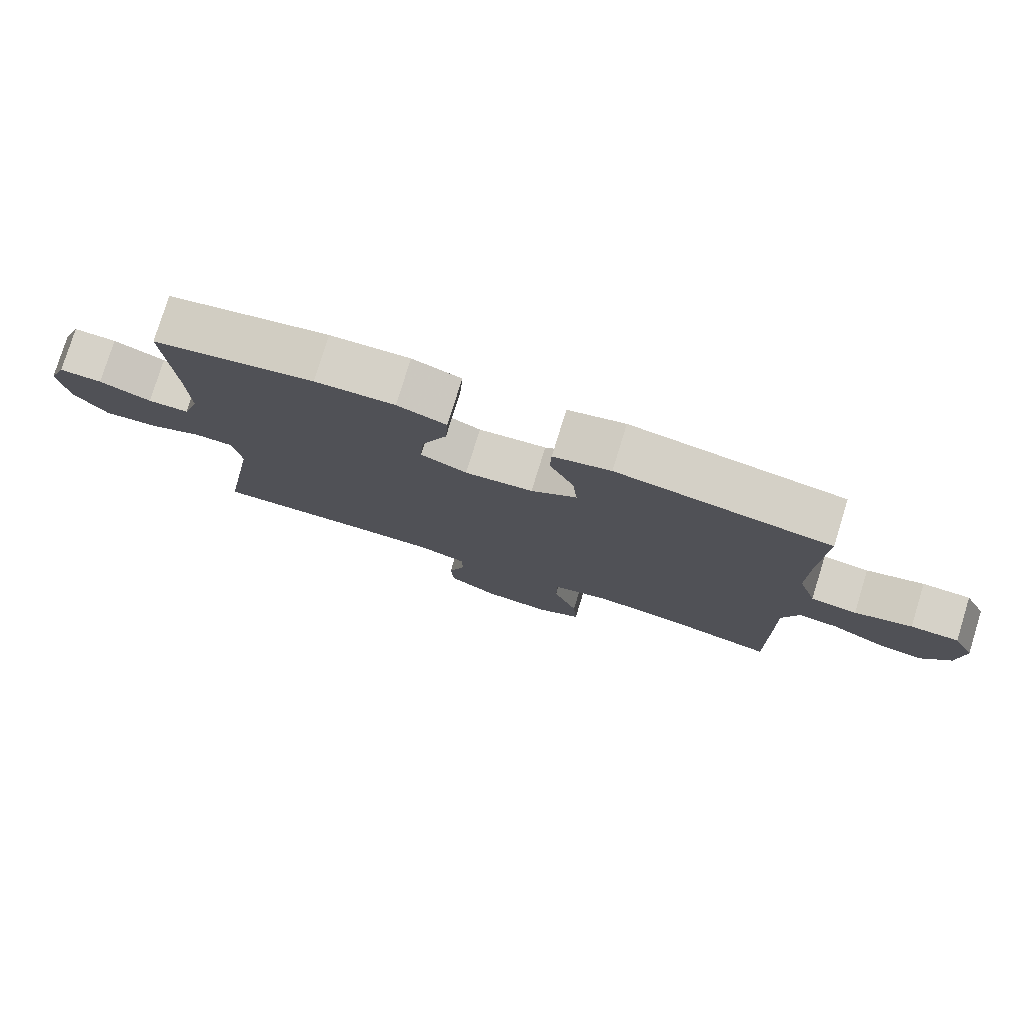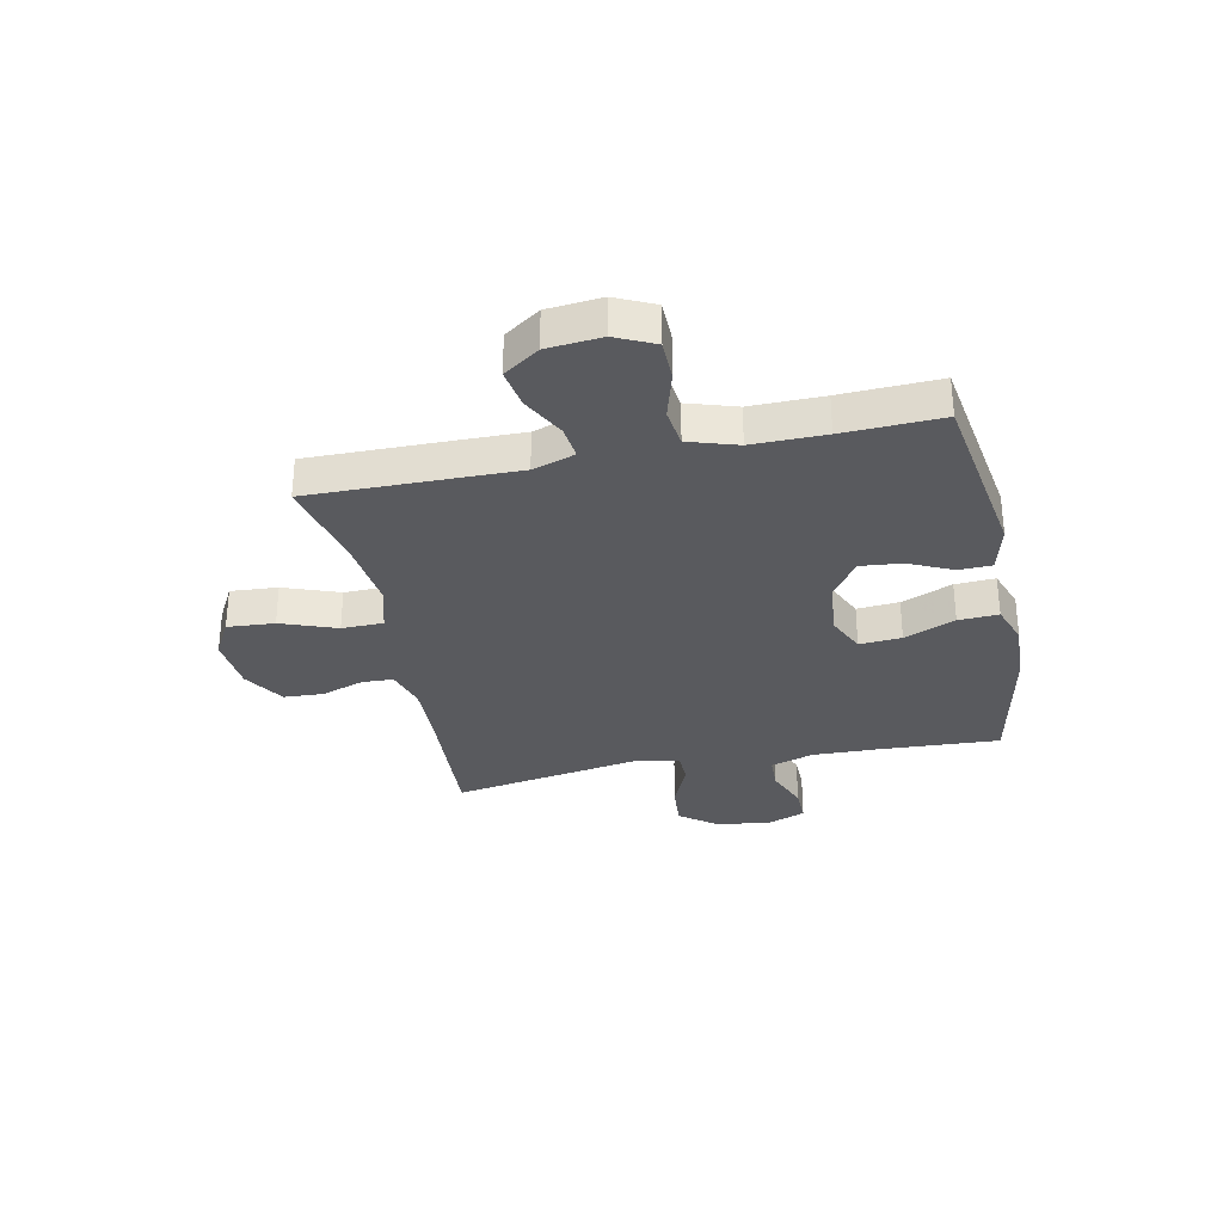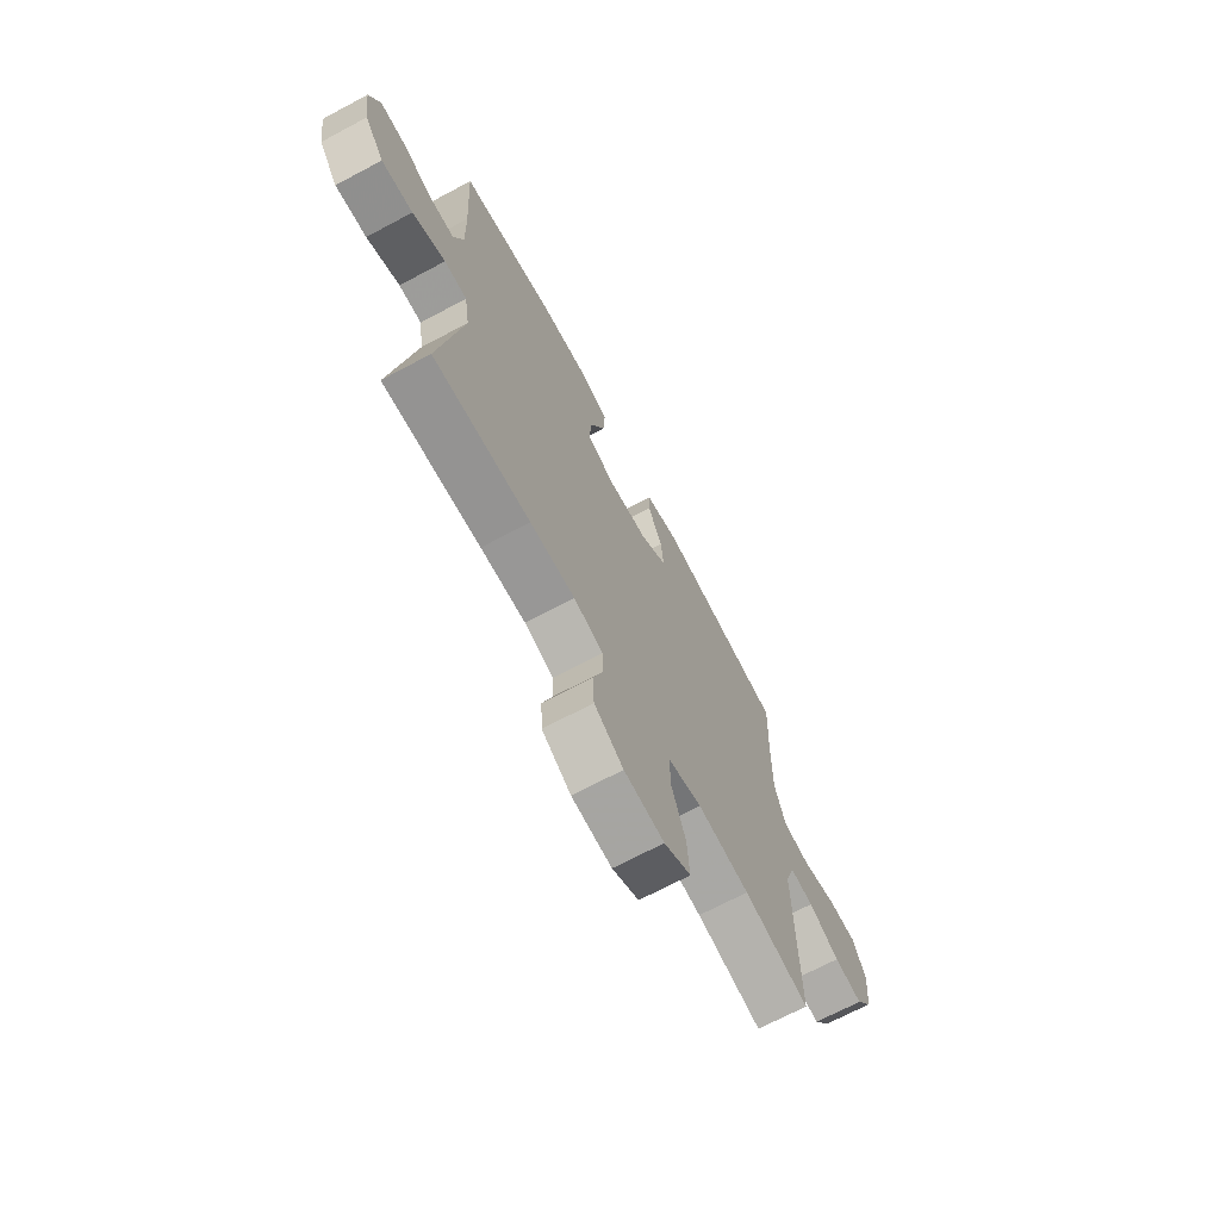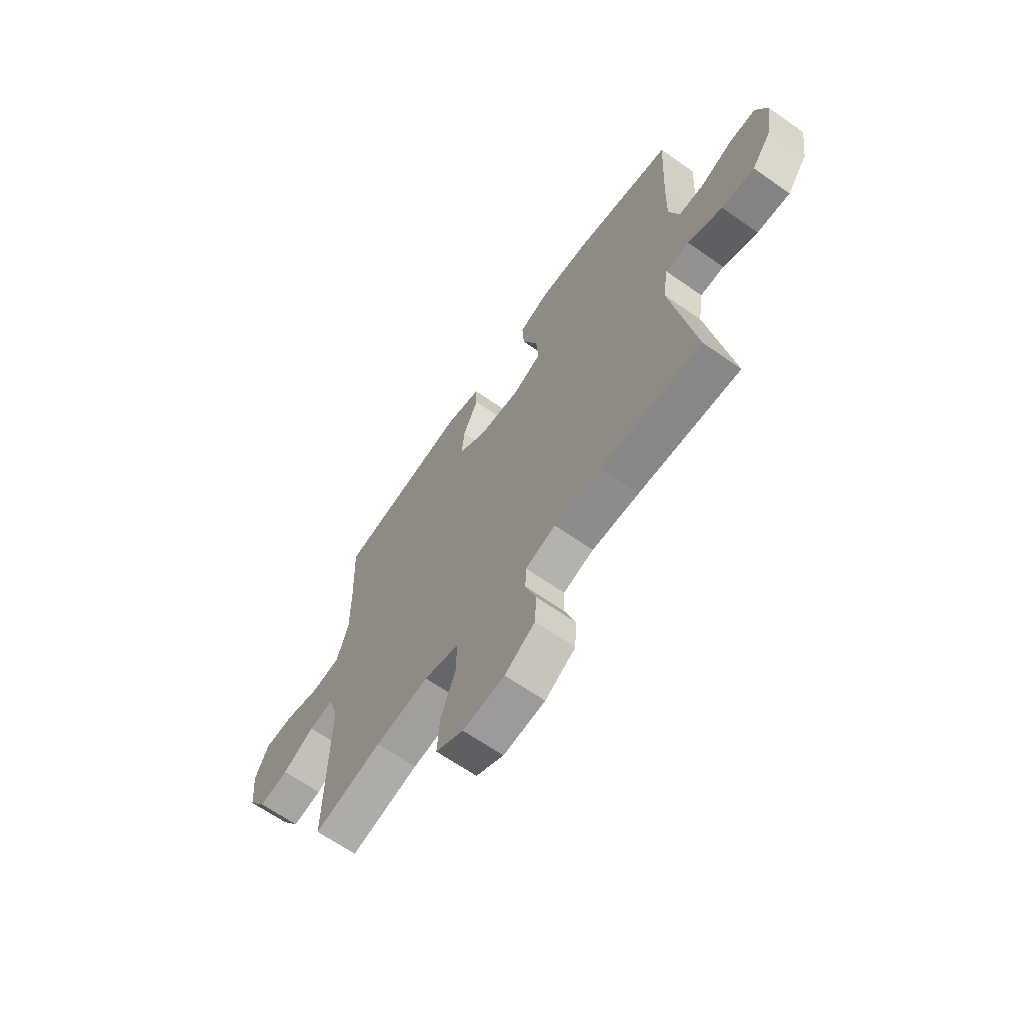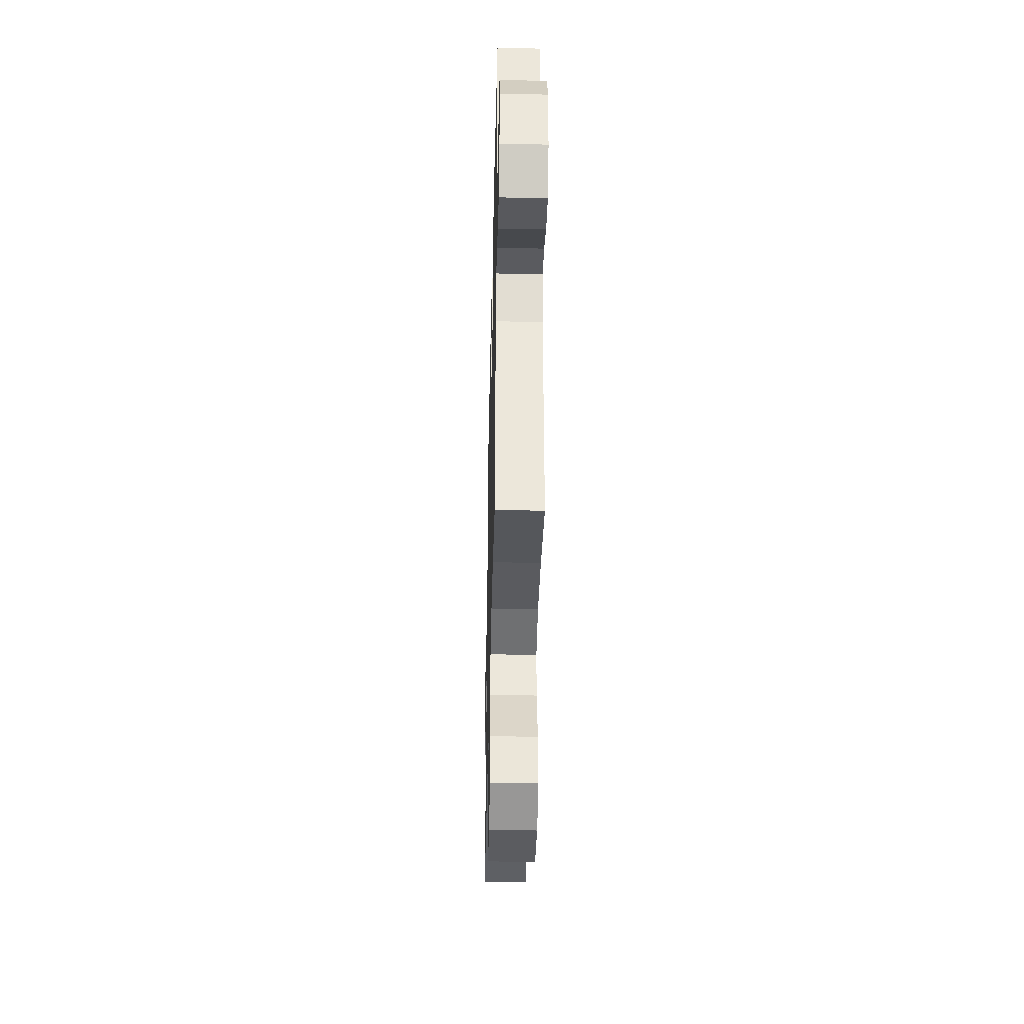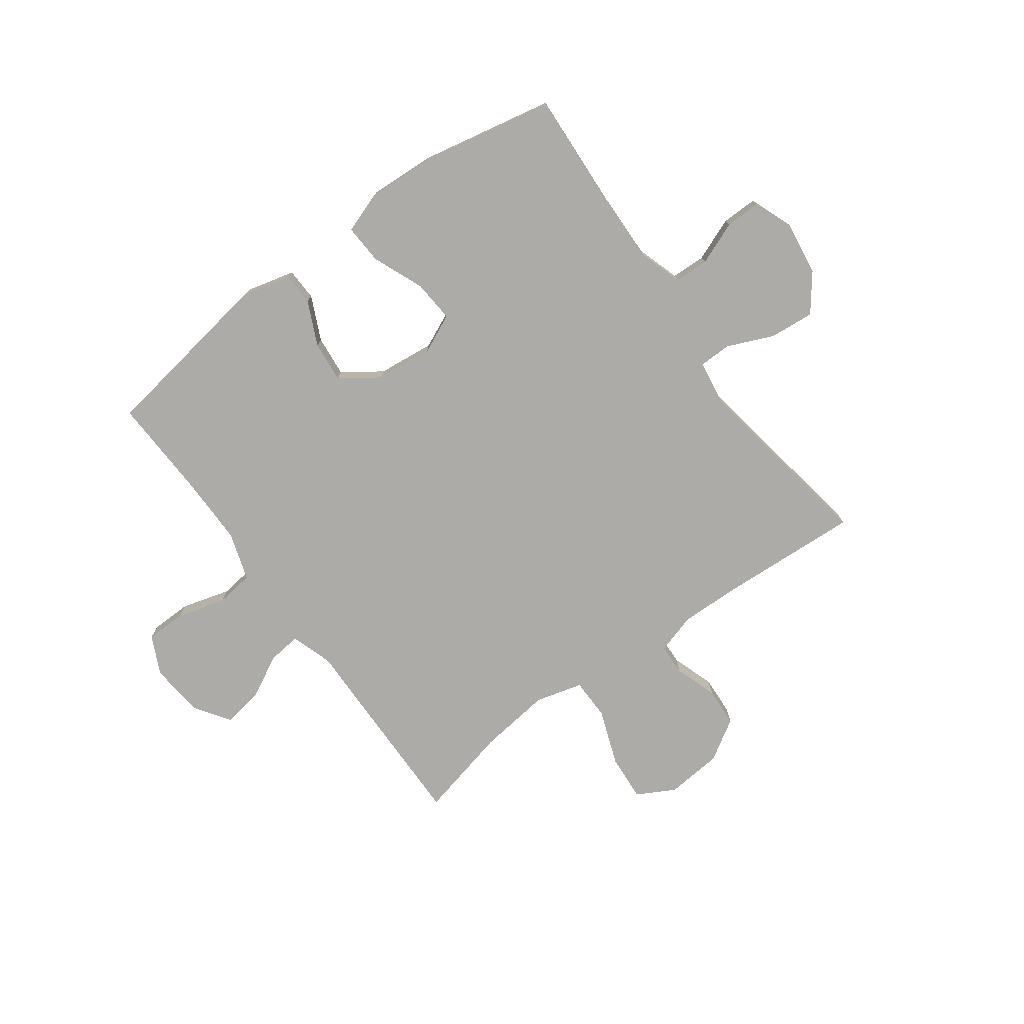
<metadata>
{"format":"obj","ext":"obj","renderer":"f3d","projection":"perspective","resolution":1024,"background":"white","views":[{"elev":78.2,"azim":-162.8,"up":"+Z"},{"elev":-31.6,"azim":-78.2,"up":"+Y"},{"elev":-69.5,"azim":118.1,"up":"+Z"},{"elev":-65.5,"azim":54.8,"up":"+Z"},{"elev":-39.7,"azim":-91.3,"up":"+Z"},{"elev":-76.3,"azim":36.1,"up":"+Y"}]}
</metadata>
<code>
v 0.5 0.07 0.5
v 0.488 0.07 0.284
v 0.485 0.07 0.162
v 0.51 0.07 0.084
v 0.572 0.07 0.082
v 0.65 0.07 0.113
v 0.715 0.07 0.114
v 0.742 0.07 0.045
v 0.728 0.07 -0.054
v 0.678 0.07 -0.12
v 0.598 0.07 -0.113
v 0.514 0.07 -0.077
v 0.456 0.07 -0.078
v 0.443 0.07 -0.162
v 0.5 0.07 -0.5
v 0.253 0.07 -0.486
v 0.139 0.07 -0.483
v 0.065 0.07 -0.505
v 0.063 0.07 -0.562
v 0.089 0.07 -0.639
v 0.085 0.07 -0.71
v 0.011 0.07 -0.756
v -0.091 0.07 -0.765
v -0.159 0.07 -0.728
v -0.153 0.07 -0.643
v -0.116 0.07 -0.543
v -0.117 0.07 -0.468
v -0.202 0.07 -0.445
v -0.334 0.07 -0.461
v -0.5 0.07 -0.5
v -0.497 0.07 -0.251
v -0.495 0.07 -0.129
v -0.52 0.07 -0.053
v -0.58 0.07 -0.06
v -0.658 0.07 -0.101
v -0.73 0.07 -0.113
v -0.774 0.07 -0.049
v -0.783 0.07 0.049
v -0.75 0.07 0.119
v -0.677 0.07 0.12
v -0.59 0.07 0.095
v -0.52 0.07 0.104
v -0.492 0.07 0.192
v -0.493 0.07 0.323
v -0.5 0.07 0.5
v -0.176 0.07 0.551
v -0.089 0.07 0.529
v -0.087 0.07 0.47
v -0.124 0.07 0.39
v -0.131 0.07 0.316
v -0.062 0.07 0.268
v 0.041 0.07 0.257
v 0.111 0.07 0.289
v 0.105 0.07 0.365
v 0.067 0.07 0.457
v 0.063 0.07 0.529
v 0.137 0.07 0.555
v 0.257 0.07 0.549
v 0.5 0 0.5
v 0.488 0 0.284
v 0.485 0 0.162
v 0.51 0 0.084
v 0.572 0 0.082
v 0.65 0 0.113
v 0.715 0 0.114
v 0.742 0 0.045
v 0.728 0 -0.054
v 0.678 0 -0.12
v 0.598 0 -0.113
v 0.514 0 -0.077
v 0.456 0 -0.078
v 0.443 0 -0.162
v 0.5 0 -0.5
v 0.253 0 -0.486
v 0.139 0 -0.483
v 0.065 0 -0.505
v 0.063 0 -0.562
v 0.089 0 -0.639
v 0.085 0 -0.71
v 0.011 0 -0.756
v -0.091 0 -0.765
v -0.159 0 -0.728
v -0.153 0 -0.643
v -0.116 0 -0.543
v -0.117 0 -0.468
v -0.202 0 -0.445
v -0.334 0 -0.461
v -0.5 0 -0.5
v -0.497 0 -0.251
v -0.495 0 -0.129
v -0.52 0 -0.053
v -0.58 0 -0.06
v -0.658 0 -0.101
v -0.73 0 -0.113
v -0.774 0 -0.049
v -0.783 0 0.049
v -0.75 0 0.119
v -0.677 0 0.12
v -0.59 0 0.095
v -0.52 0 0.104
v -0.492 0 0.192
v -0.493 0 0.323
v -0.5 0 0.5
v -0.176 0 0.551
v -0.089 0 0.529
v -0.087 0 0.47
v -0.124 0 0.39
v -0.131 0 0.316
v -0.062 0 0.268
v 0.041 0 0.257
v 0.111 0 0.289
v 0.105 0 0.365
v 0.067 0 0.457
v 0.063 0 0.529
v 0.137 0 0.555
v 0.257 0 0.549
f 58 1 2
f 57 58 2
f 56 57 2
f 55 56 2
f 54 55 2
f 53 54 2 3
f 52 53 3 4
f 51 52 4
f 47 48 49
f 46 47 49
f 45 46 49
f 44 45 49
f 43 44 49 50
f 42 43 50 51
f 39 40 41
f 38 39 41
f 37 38 41
f 36 37 41
f 35 36 41
f 34 35 41
f 33 34 41 42
f 42 51 4
f 33 42 4
f 32 33 4
f 32 4 5
f 31 32 5
f 30 31 5
f 29 30 5
f 24 25 26
f 23 24 26
f 22 23 26
f 21 22 26
f 20 21 26
f 19 20 26
f 18 19 26 27
f 17 18 27 28
f 14 15 16
f 16 17 28
f 14 16 28
f 13 14 28
f 10 11 12
f 9 10 12
f 8 9 12
f 7 8 12
f 6 7 12
f 5 6 12
f 5 12 13
f 5 13 28 29
f 60 59 116
f 60 116 115
f 60 115 114
f 60 114 113
f 60 113 112
f 61 60 112 111
f 62 61 111 110
f 62 110 109
f 107 106 105
f 107 105 104
f 107 104 103
f 107 103 102
f 108 107 102 101
f 109 108 101 100
f 99 98 97
f 99 97 96
f 99 96 95
f 99 95 94
f 99 94 93
f 99 93 92
f 100 99 92 91
f 62 109 100
f 62 100 91
f 62 91 90
f 63 62 90
f 63 90 89
f 63 89 88
f 63 88 87
f 84 83 82
f 84 82 81
f 84 81 80
f 84 80 79
f 84 79 78
f 84 78 77
f 85 84 77 76
f 86 85 76 75
f 74 73 72
f 86 75 74
f 86 74 72
f 86 72 71
f 70 69 68
f 70 68 67
f 70 67 66
f 70 66 65
f 70 65 64
f 70 64 63
f 71 70 63
f 87 86 71 63
f 1 59 60 2
f 2 60 61 3
f 3 61 62 4
f 4 62 63 5
f 5 63 64 6
f 6 64 65 7
f 7 65 66 8
f 8 66 67 9
f 9 67 68 10
f 10 68 69 11
f 11 69 70 12
f 12 70 71 13
f 13 71 72 14
f 14 72 73 15
f 15 73 74 16
f 16 74 75 17
f 17 75 76 18
f 18 76 77 19
f 19 77 78 20
f 20 78 79 21
f 21 79 80 22
f 22 80 81 23
f 23 81 82 24
f 24 82 83 25
f 25 83 84 26
f 26 84 85 27
f 27 85 86 28
f 28 86 87 29
f 29 87 88 30
f 30 88 89 31
f 31 89 90 32
f 32 90 91 33
f 33 91 92 34
f 34 92 93 35
f 35 93 94 36
f 36 94 95 37
f 37 95 96 38
f 38 96 97 39
f 39 97 98 40
f 40 98 99 41
f 41 99 100 42
f 42 100 101 43
f 43 101 102 44
f 44 102 103 45
f 45 103 104 46
f 46 104 105 47
f 47 105 106 48
f 48 106 107 49
f 49 107 108 50
f 50 108 109 51
f 51 109 110 52
f 52 110 111 53
f 53 111 112 54
f 54 112 113 55
f 55 113 114 56
f 56 114 115 57
f 57 115 116 58
f 58 116 59 1

</code>
